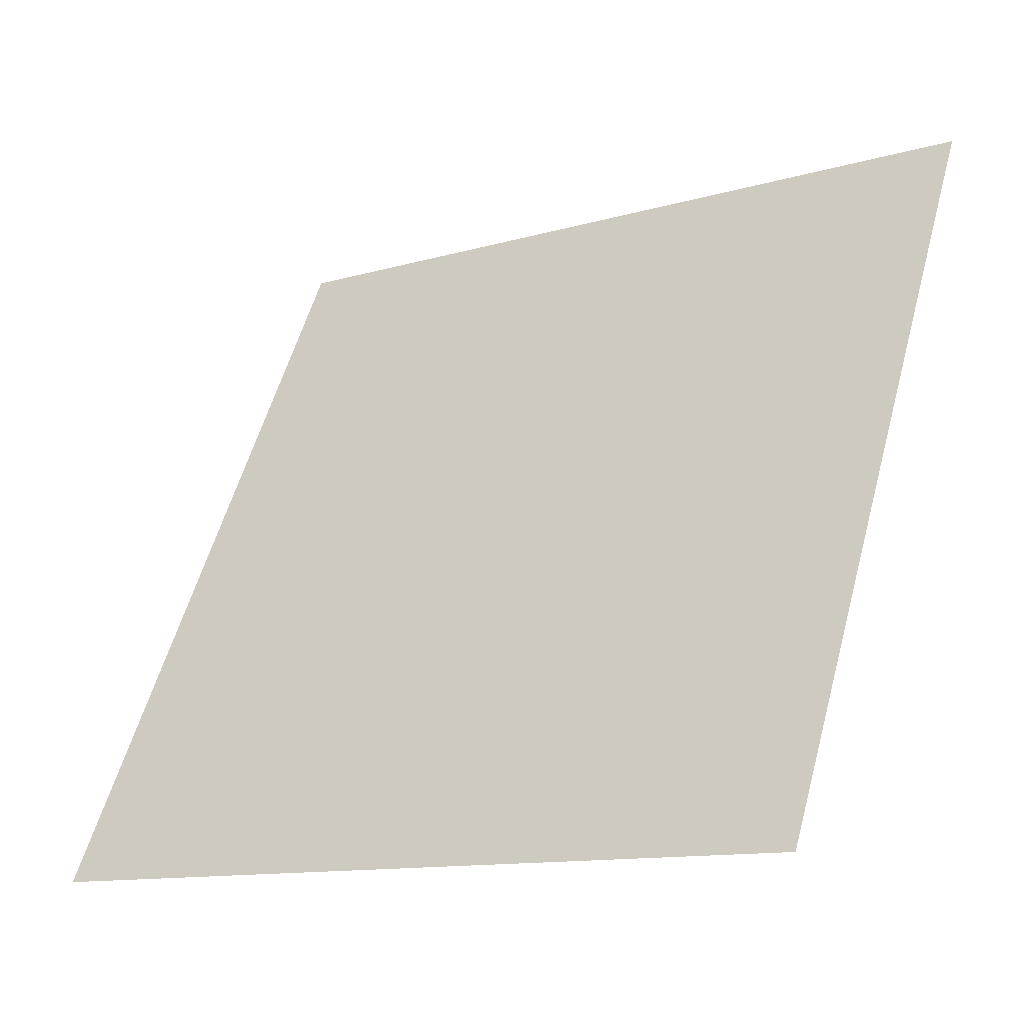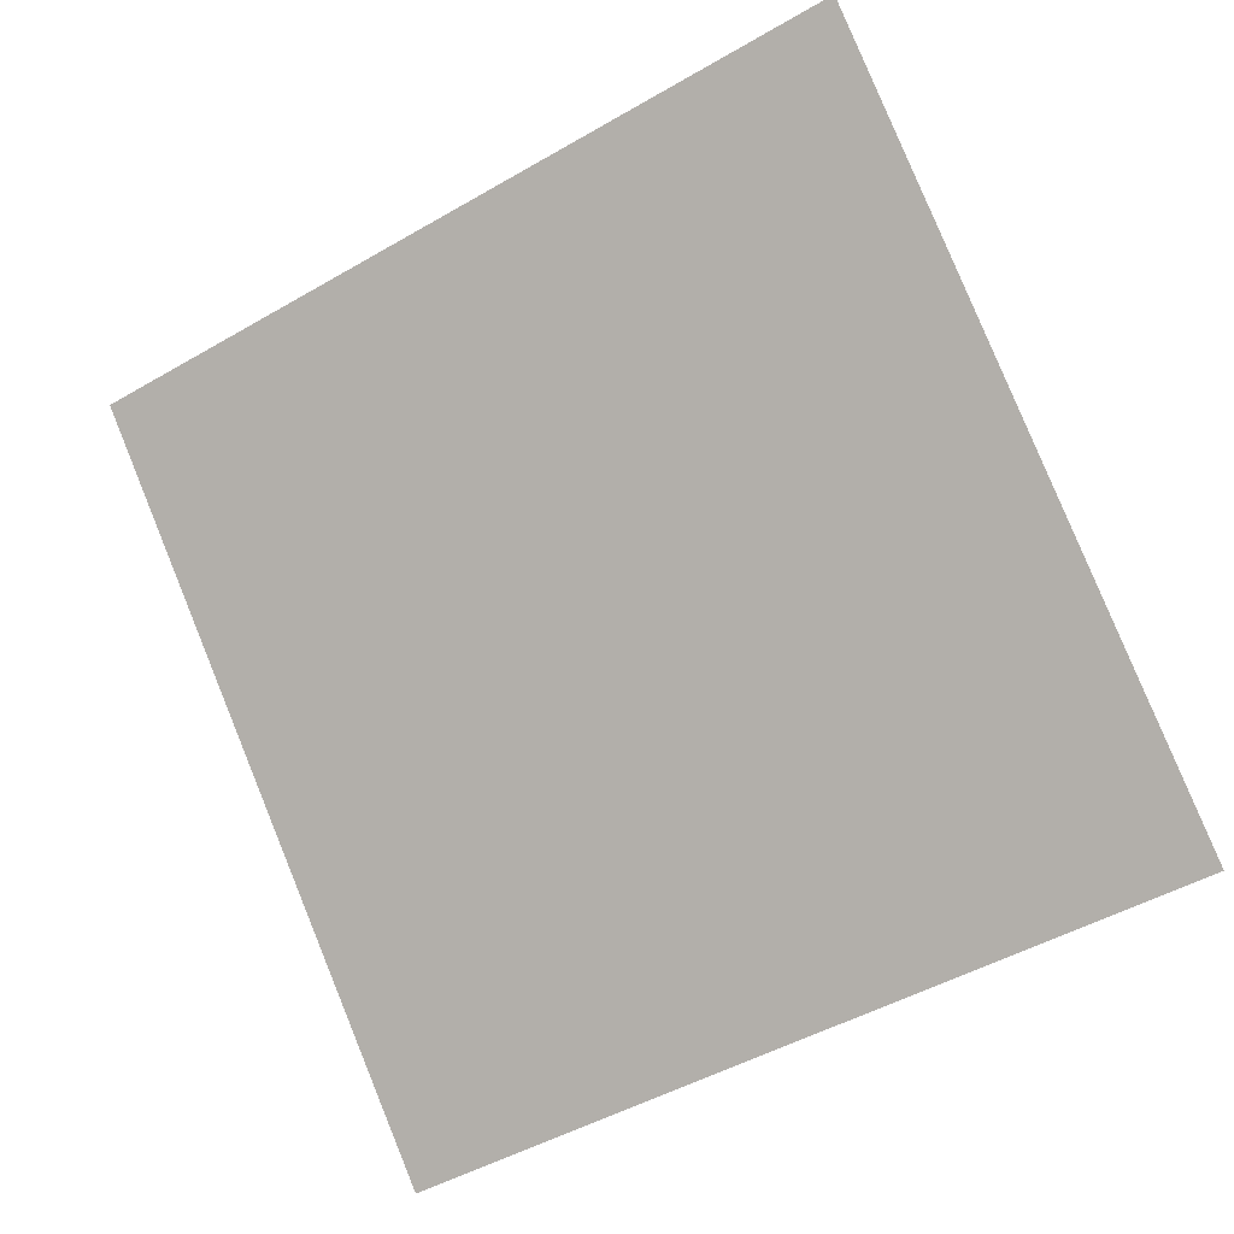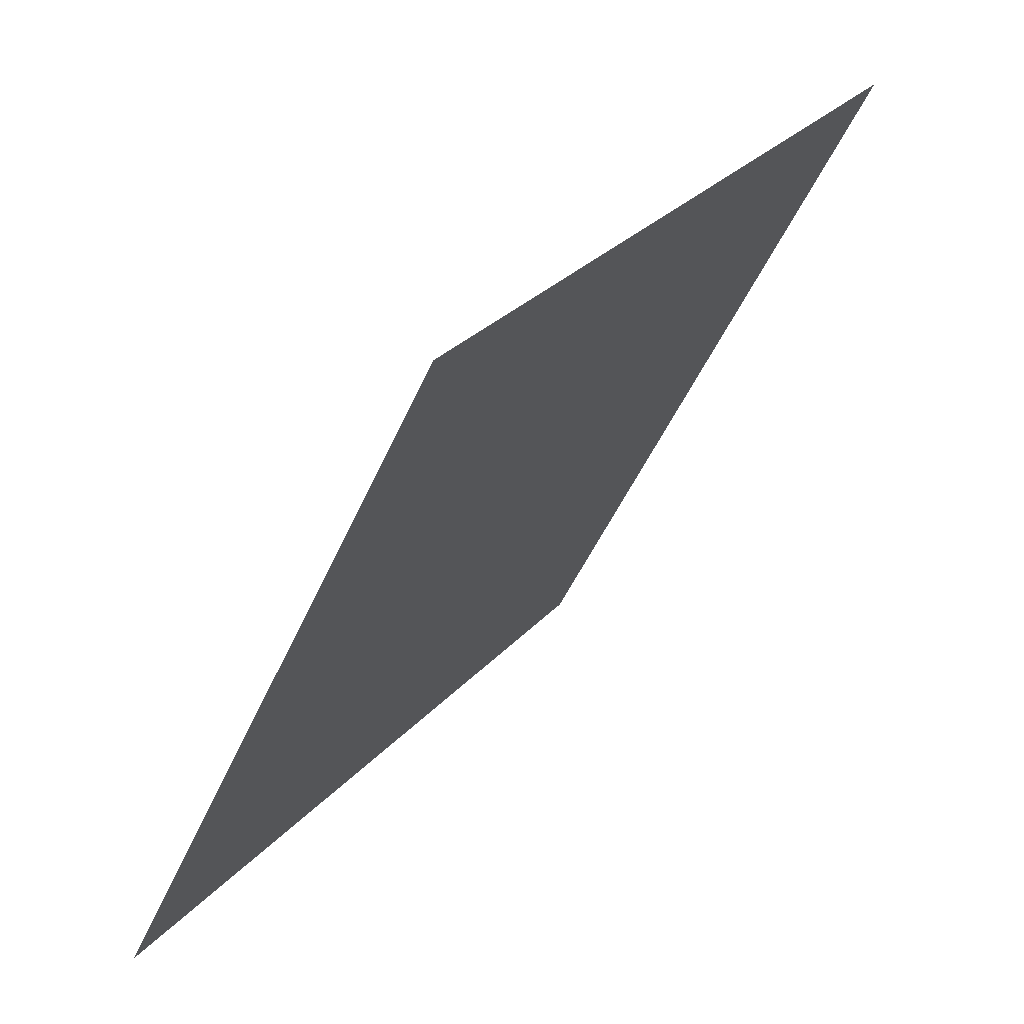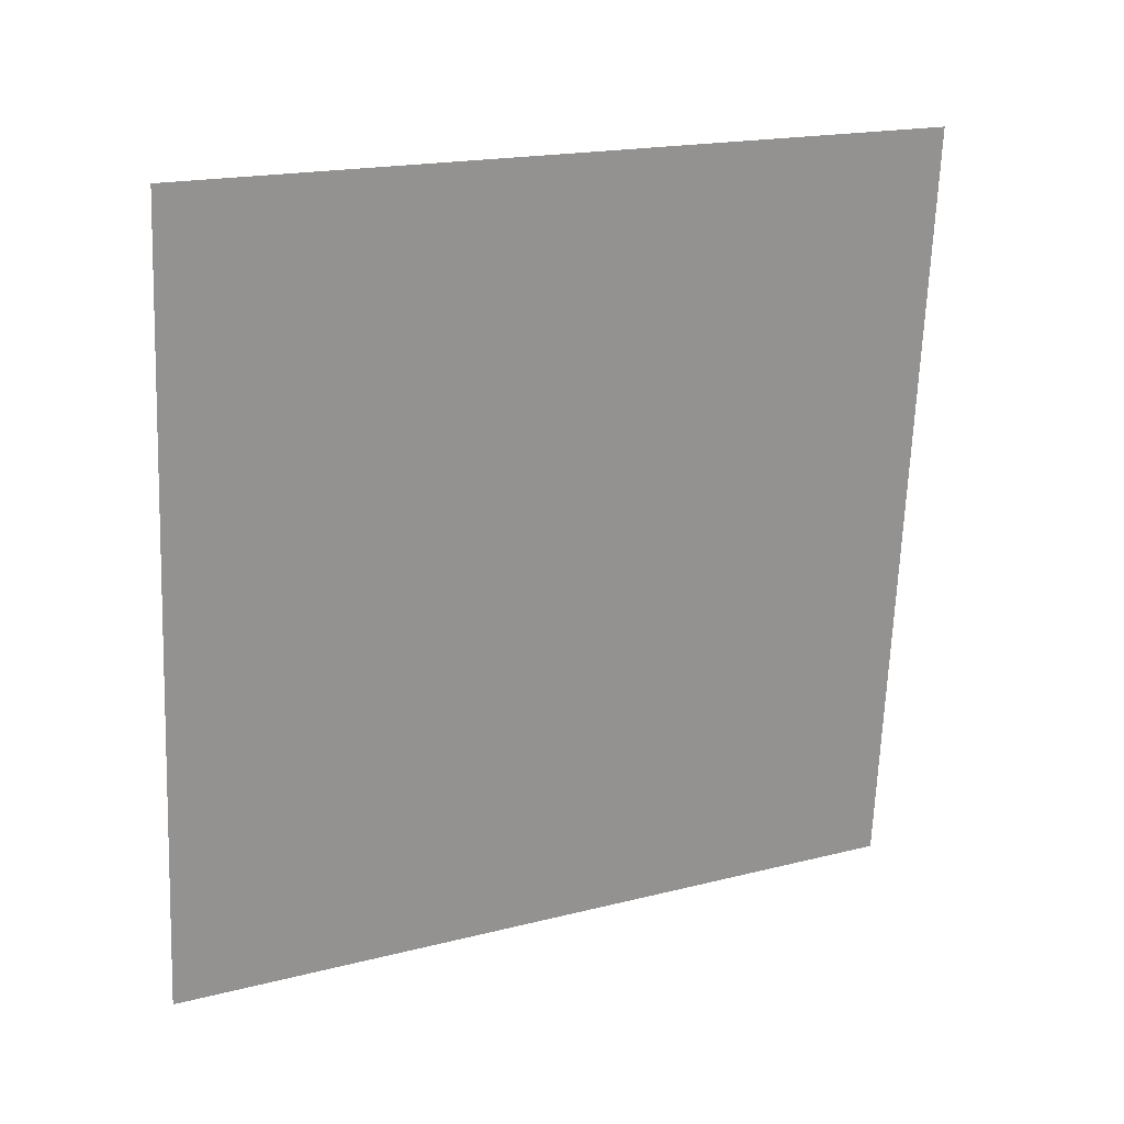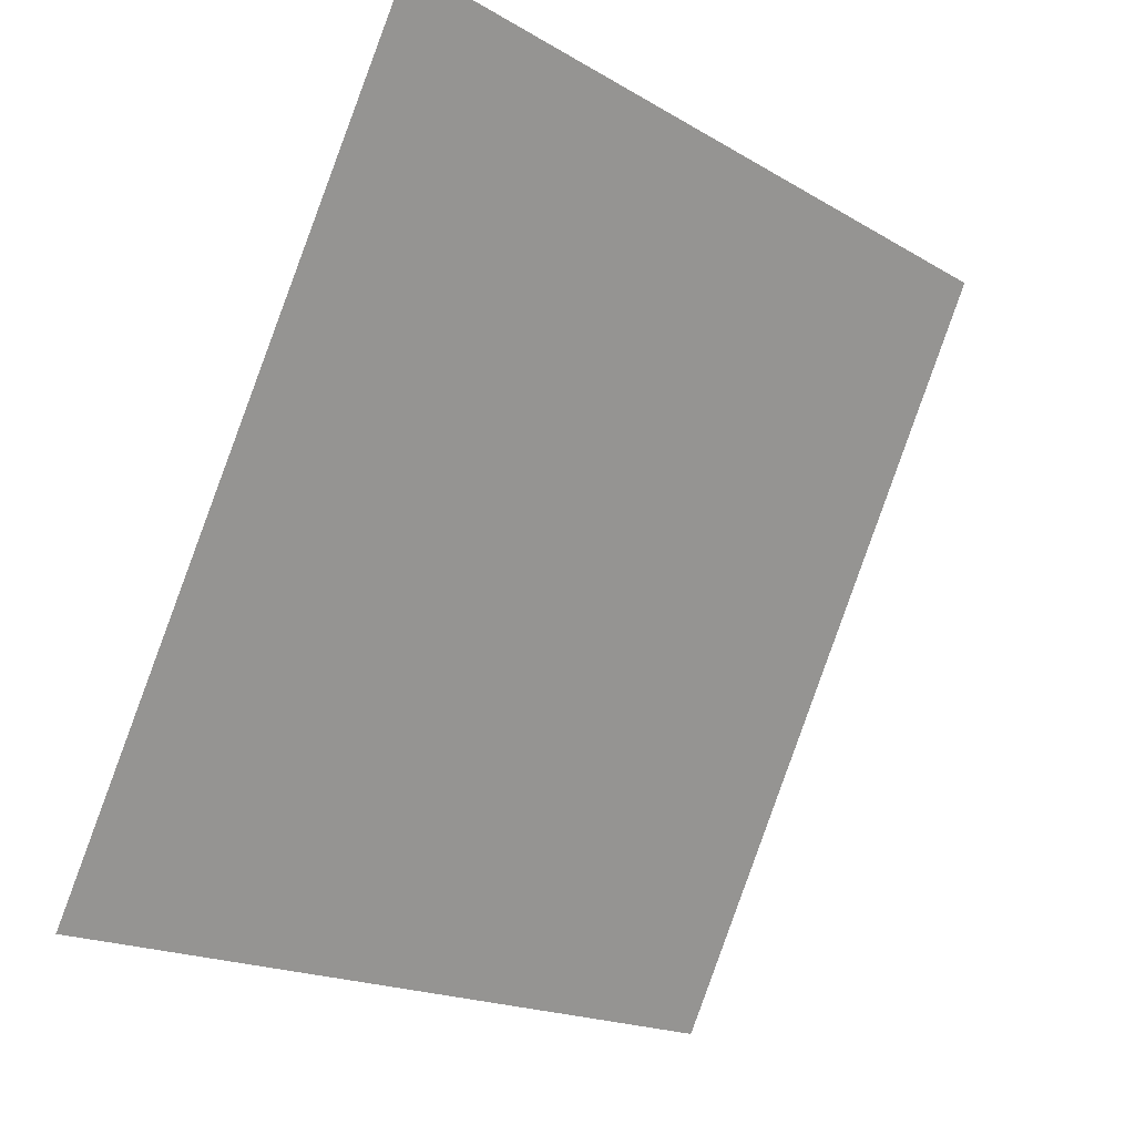
<metadata>
{"format":"obj","ext":"obj","renderer":"f3d","projection":"perspective","resolution":1024,"background":"white","views":[{"elev":-12.4,"azim":30.2,"up":"+Y"},{"elev":76.0,"azim":-112.5,"up":"+Z"},{"elev":27.6,"azim":117.3,"up":"+Y"},{"elev":-72.1,"azim":-92.5,"up":"+Z"},{"elev":-17.8,"azim":126.0,"up":"+Y"}]}
</metadata>
<code>
g TreeLeaves35
v -0.6642 -0.5701 0.2375
v -0.6143 0.574 -0.3402
v 0.6642 0.5701 -0.2375
v 0.6143 -0.574 0.3402
g TreeLeaves35_0
f 3 2 1
f 4 3 1

</code>
